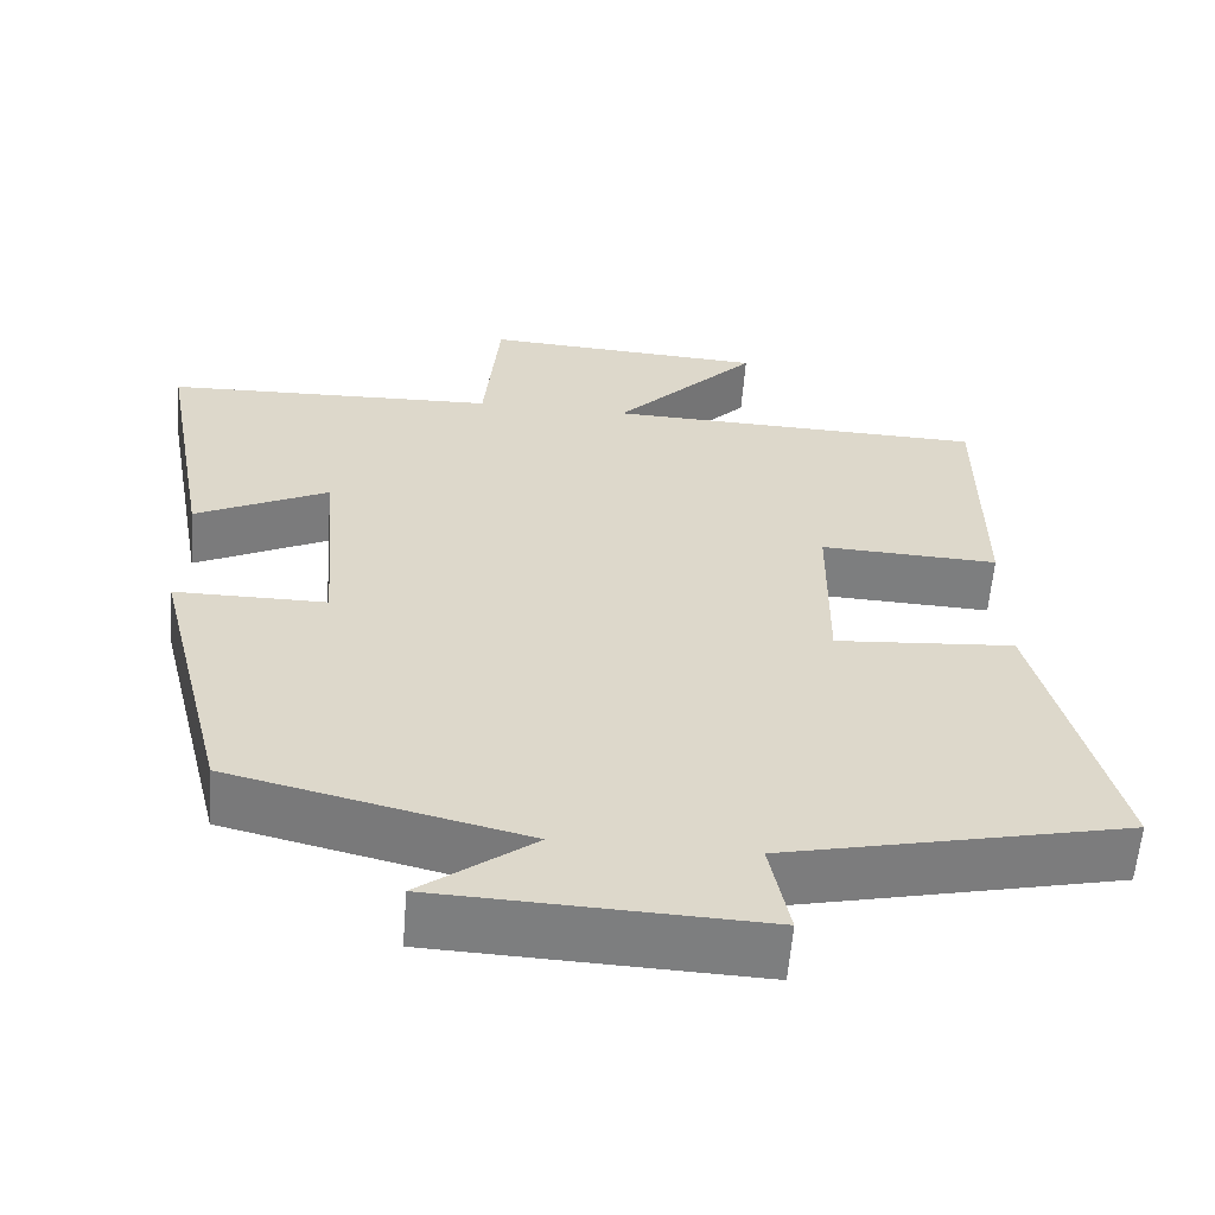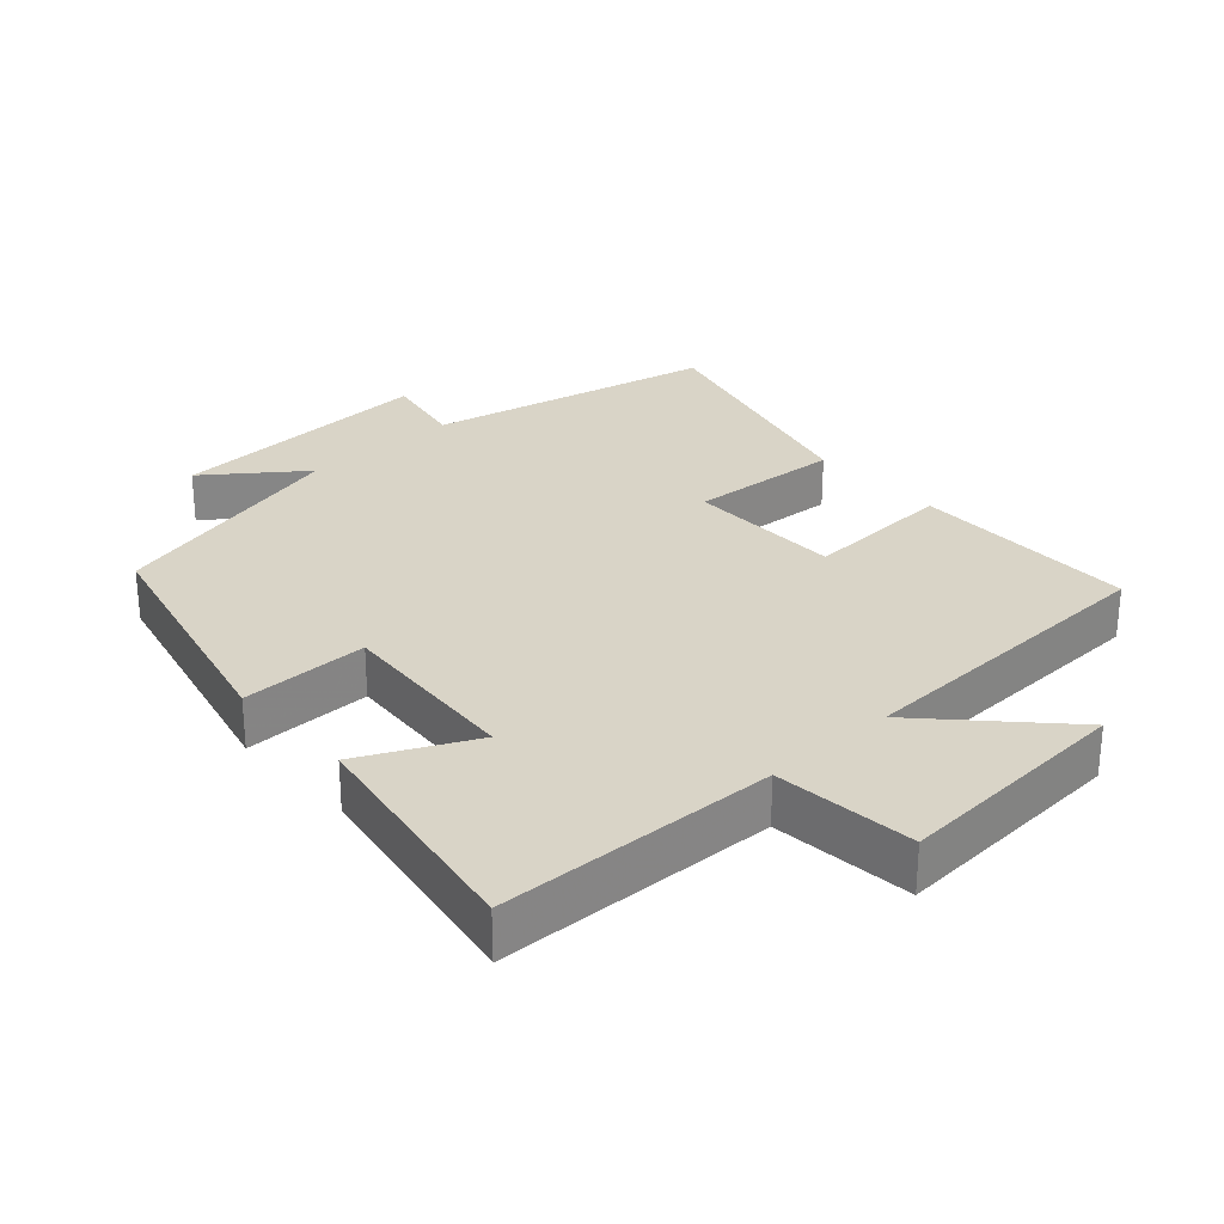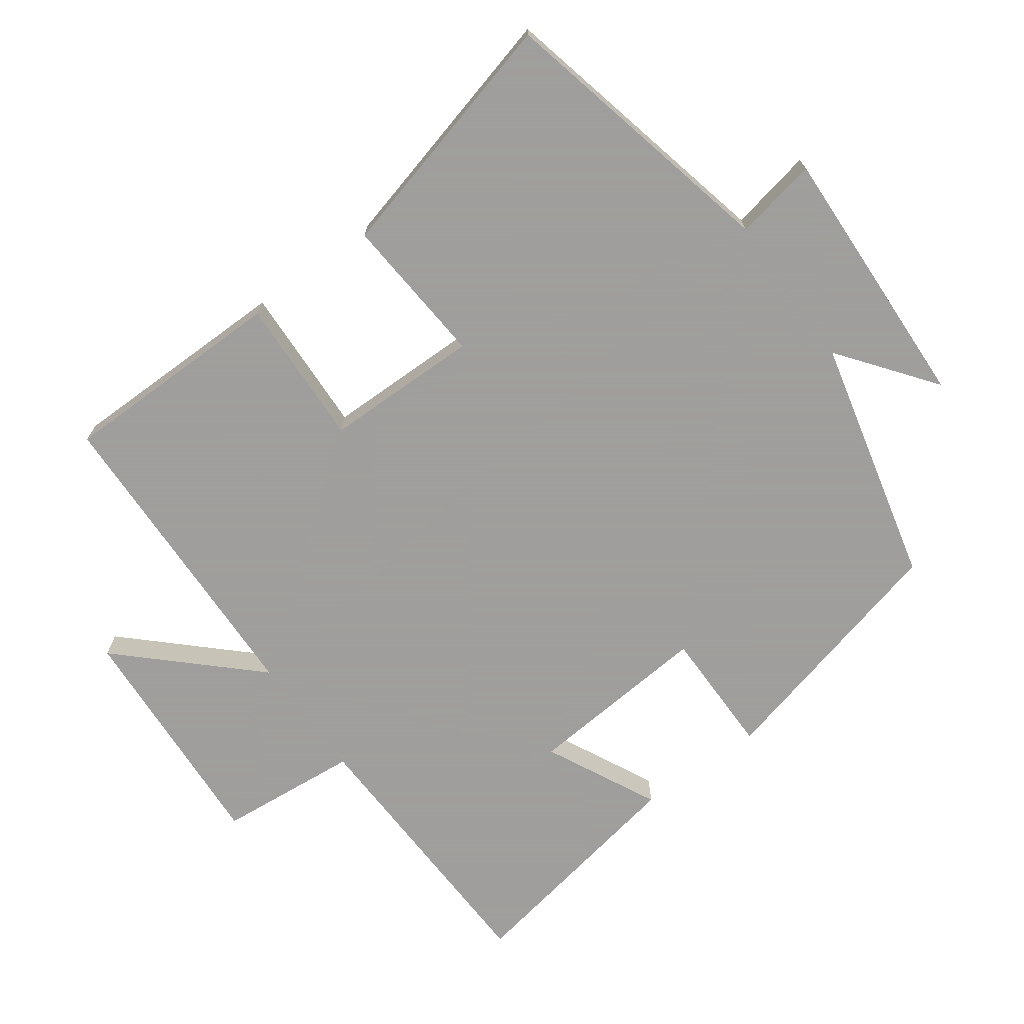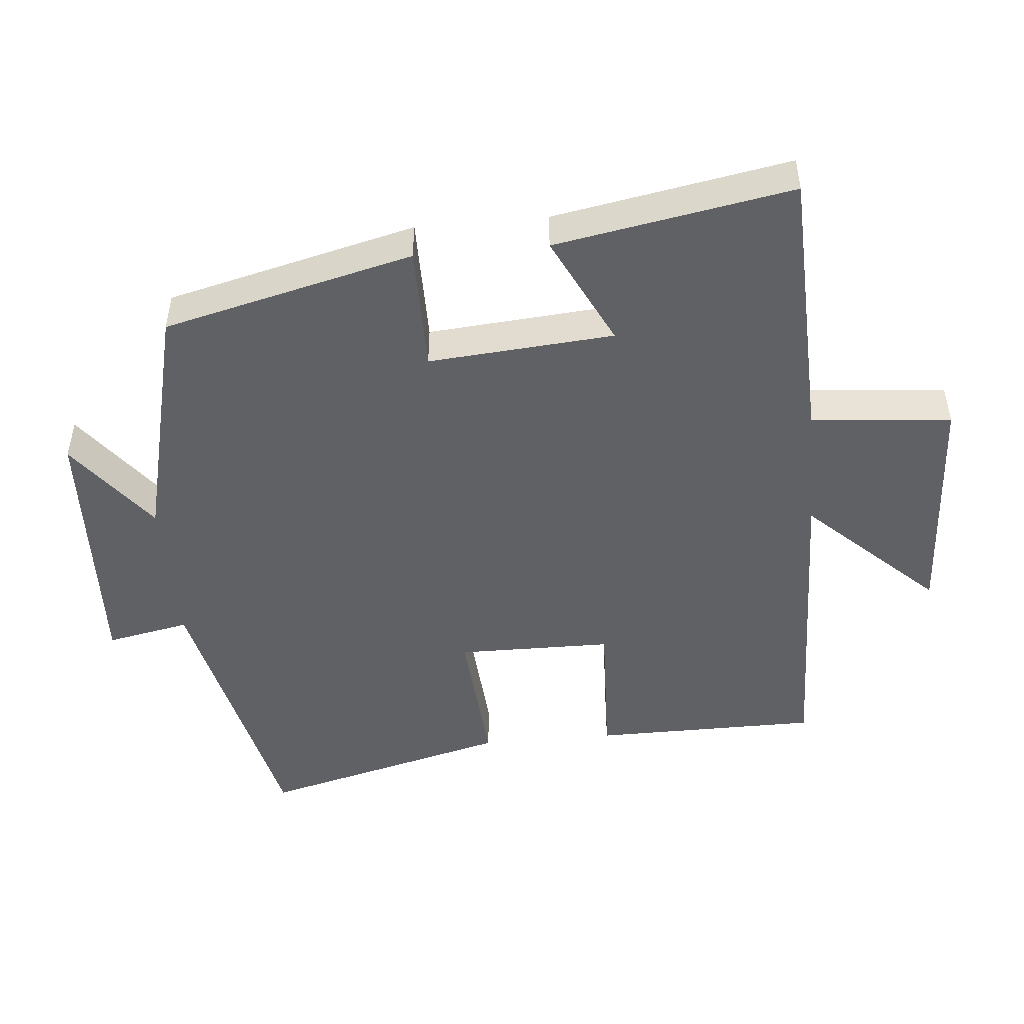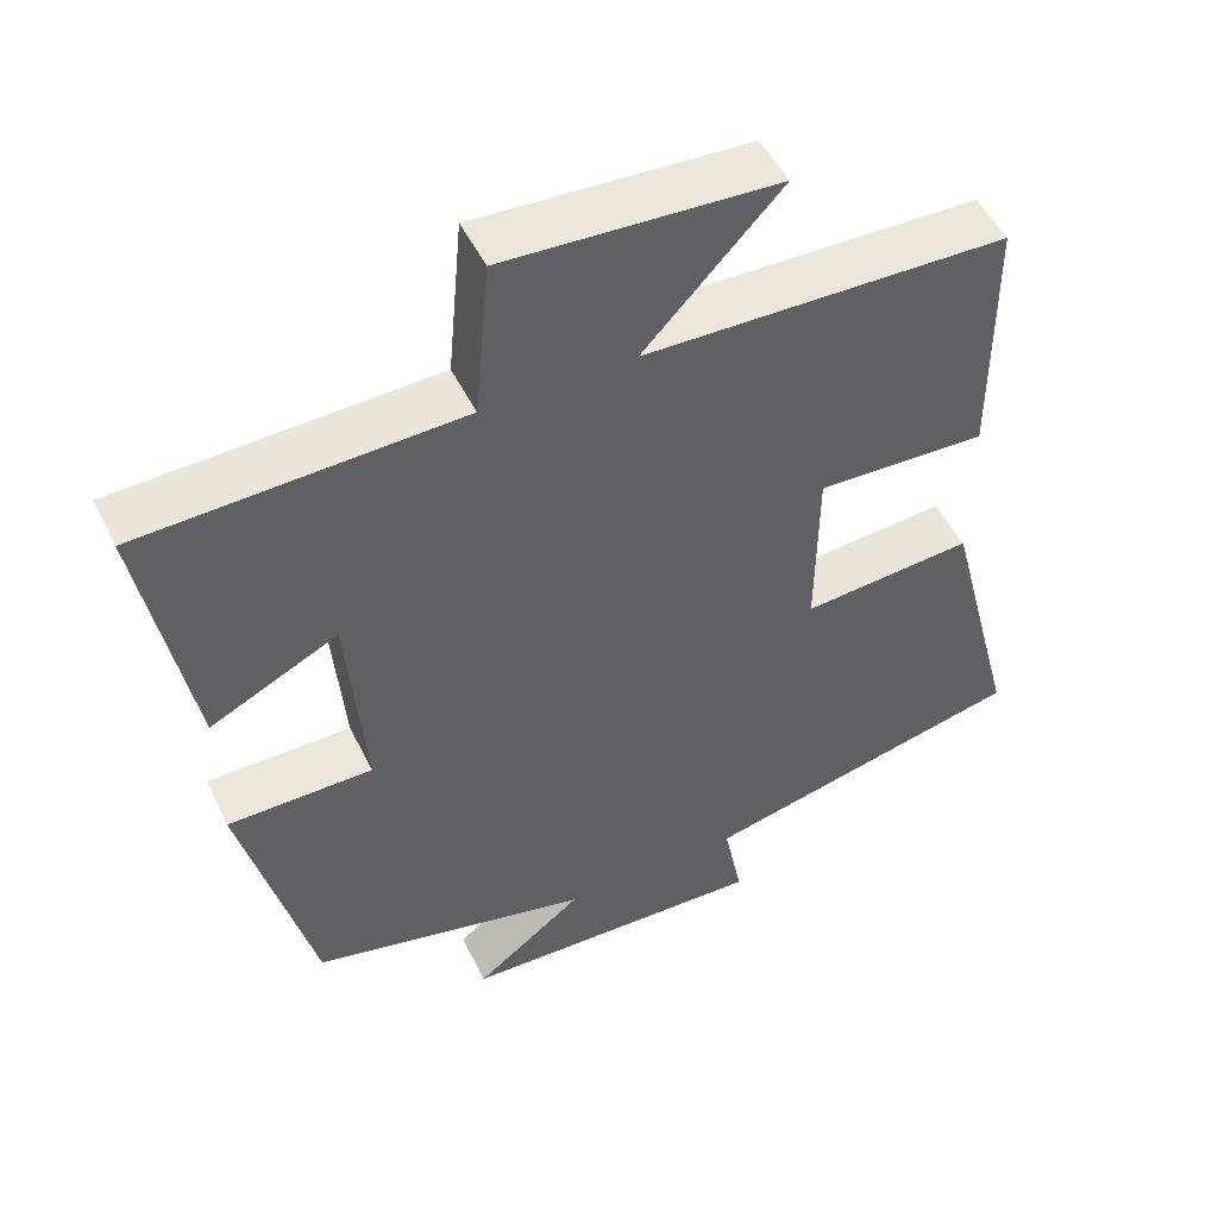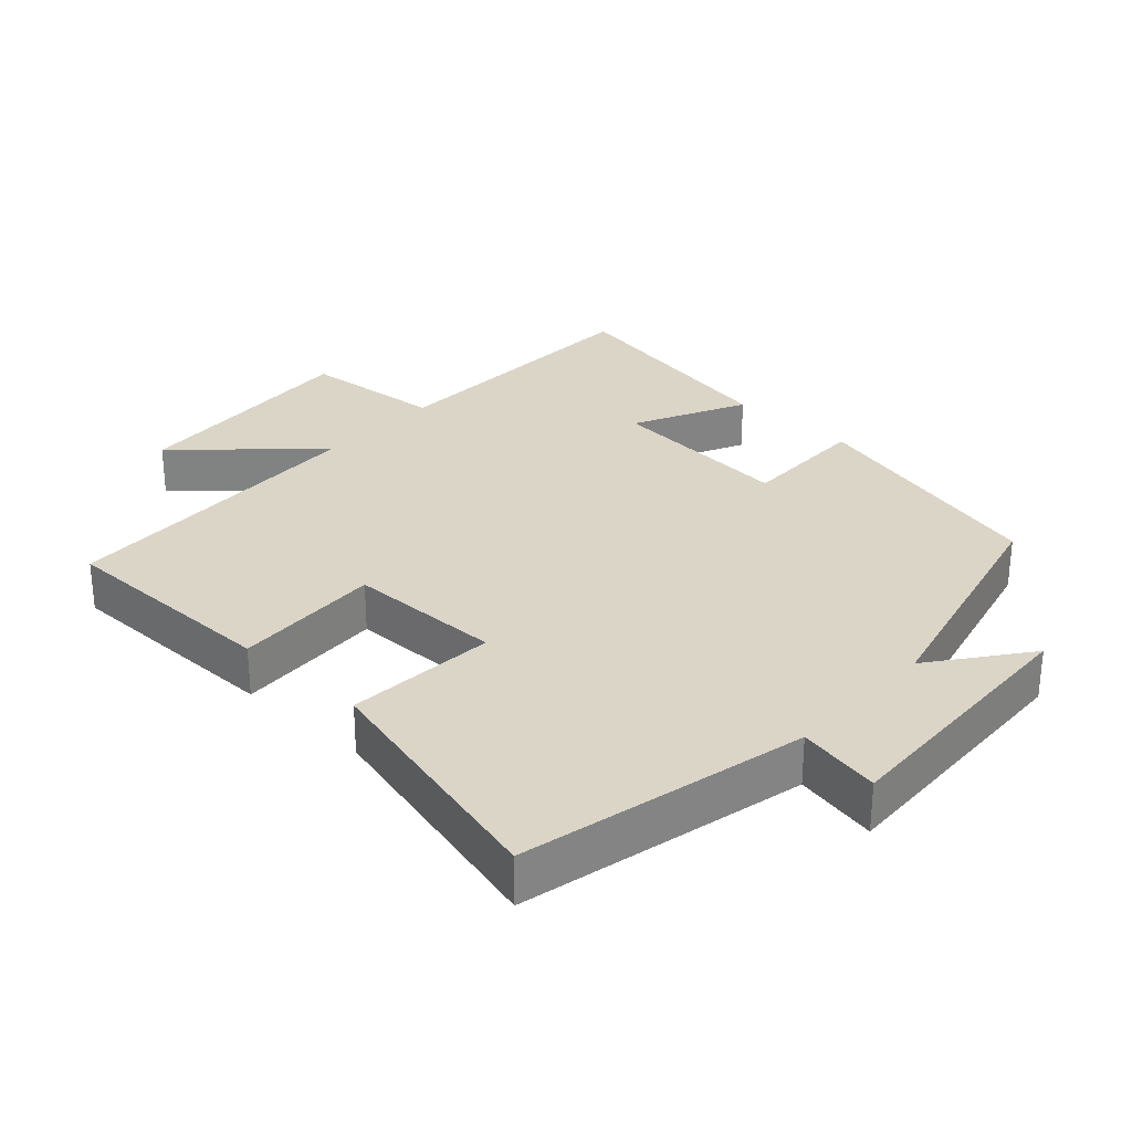
<metadata>
{"format":"obj","ext":"obj","renderer":"f3d","projection":"perspective","resolution":1024,"background":"white","views":[{"elev":-59.4,"azim":-4.5,"up":"+Z"},{"elev":28.4,"azim":-42.5,"up":"+Y"},{"elev":-71.1,"azim":126.0,"up":"+Y"},{"elev":-48.3,"azim":-84.8,"up":"+Y"},{"elev":50.6,"azim":-25.6,"up":"+Z"},{"elev":29.5,"azim":132.4,"up":"+Y"}]}
</metadata>
<code>
v 0.594 0.07 -0.406
v 0.178 0.07 -0.5
v 0.202 0.07 -0.621
v -0.19 0.07 -0.605
v -0.052 0.07 -0.5
v -0.41 0.07 -0.413
v -0.5 0.07 -0.049
v -0.315 0.07 -0.049
v -0.337 0.07 0.221
v -0.5 0.07 0.141
v -0.562 0.07 0.486
v -0.156 0.07 0.5
v -0.137 0.07 0.705
v 0.209 0.07 0.685
v 0.034 0.07 0.5
v 0.498 0.07 0.487
v 0.5 0.07 0.158
v 0.283 0.07 0.167
v 0.281 0.07 -0.059
v 0.5 0.07 -0.042
v 0.594 0 -0.406
v 0.178 0 -0.5
v 0.202 0 -0.621
v -0.19 0 -0.605
v -0.052 0 -0.5
v -0.41 0 -0.413
v -0.5 0 -0.049
v -0.315 0 -0.049
v -0.337 0 0.221
v -0.5 0 0.141
v -0.562 0 0.486
v -0.156 0 0.5
v -0.137 0 0.705
v 0.209 0 0.685
v 0.034 0 0.5
v 0.498 0 0.487
v 0.5 0 0.158
v 0.283 0 0.167
v 0.281 0 -0.059
v 0.5 0 -0.042
f 19 20 1 2
f 18 19 2
f 15 16 17 18
f 15 18 2
f 12 13 14 15
f 11 12 15
f 10 11 15
f 9 10 15
f 8 9 15 2
f 7 8 2
f 6 7 2
f 5 6 2
f 2 3 4 5
f 22 21 40 39
f 22 39 38
f 38 37 36 35
f 22 38 35
f 35 34 33 32
f 35 32 31
f 35 31 30
f 35 30 29
f 22 35 29 28
f 22 28 27
f 22 27 26
f 22 26 25
f 25 24 23 22
f 1 21 22 2
f 2 22 23 3
f 3 23 24 4
f 4 24 25 5
f 5 25 26 6
f 6 26 27 7
f 7 27 28 8
f 8 28 29 9
f 9 29 30 10
f 10 30 31 11
f 11 31 32 12
f 12 32 33 13
f 13 33 34 14
f 14 34 35 15
f 15 35 36 16
f 16 36 37 17
f 17 37 38 18
f 18 38 39 19
f 19 39 40 20
f 20 40 21 1

</code>
